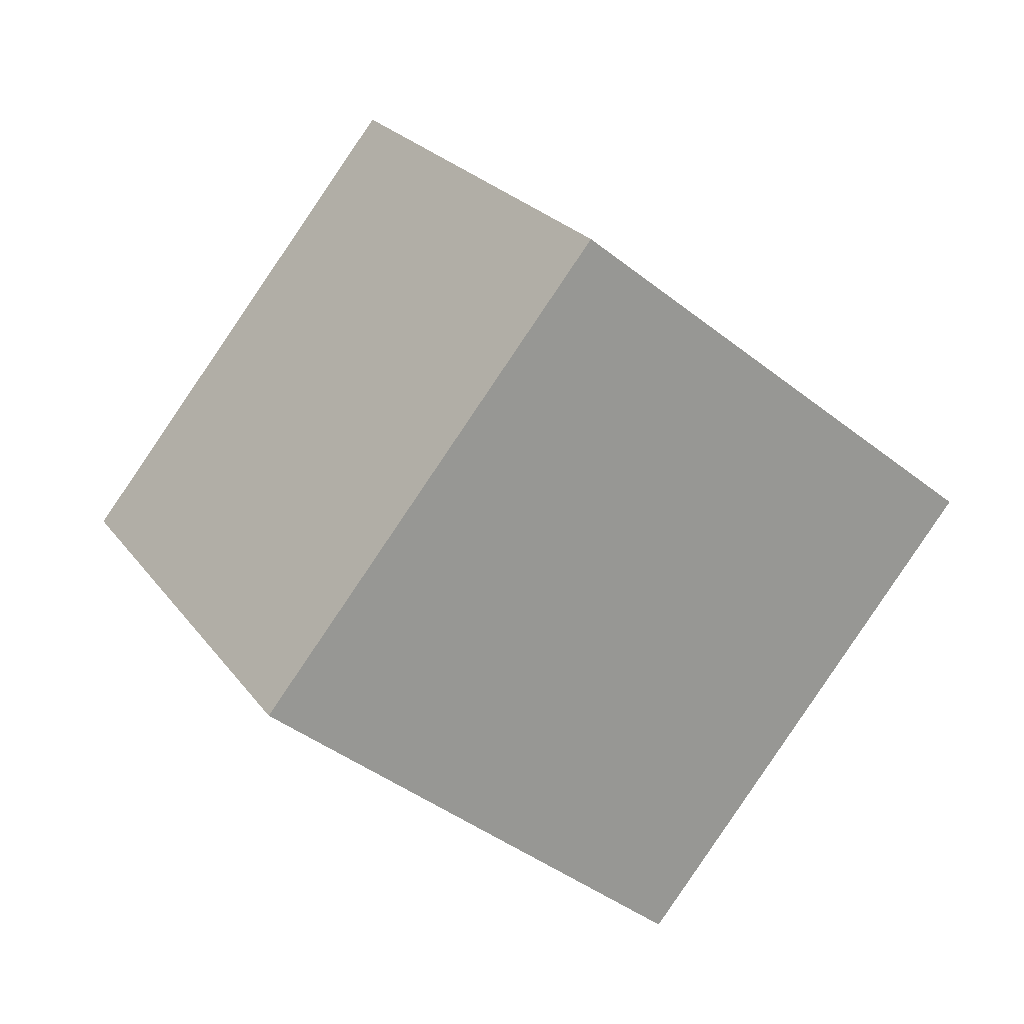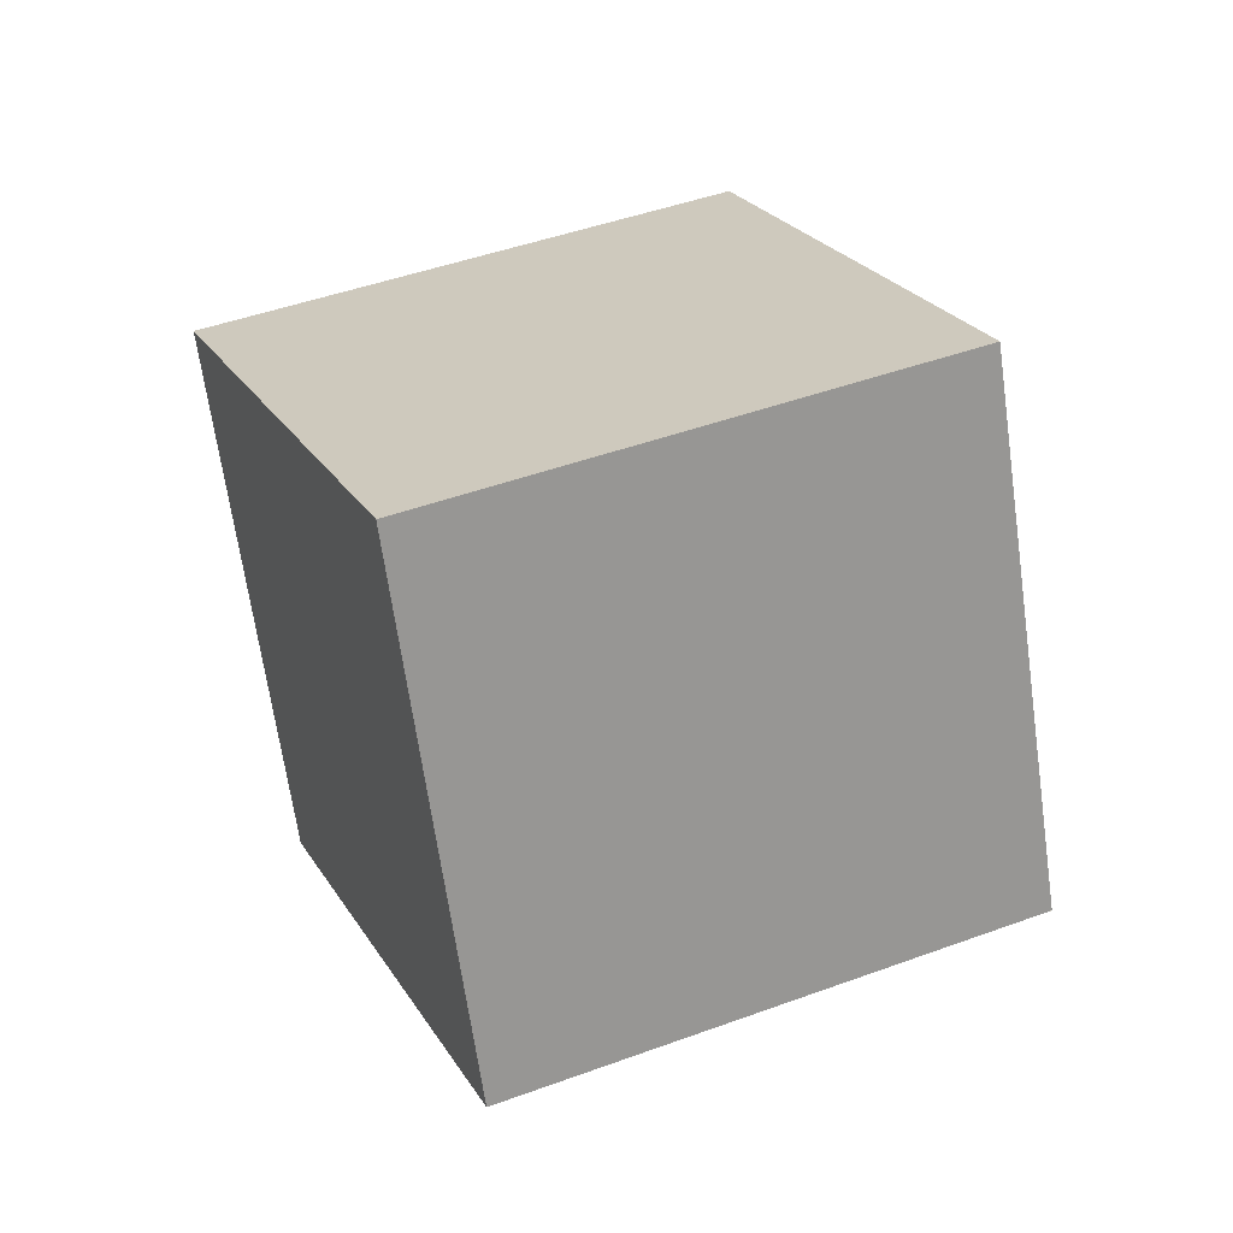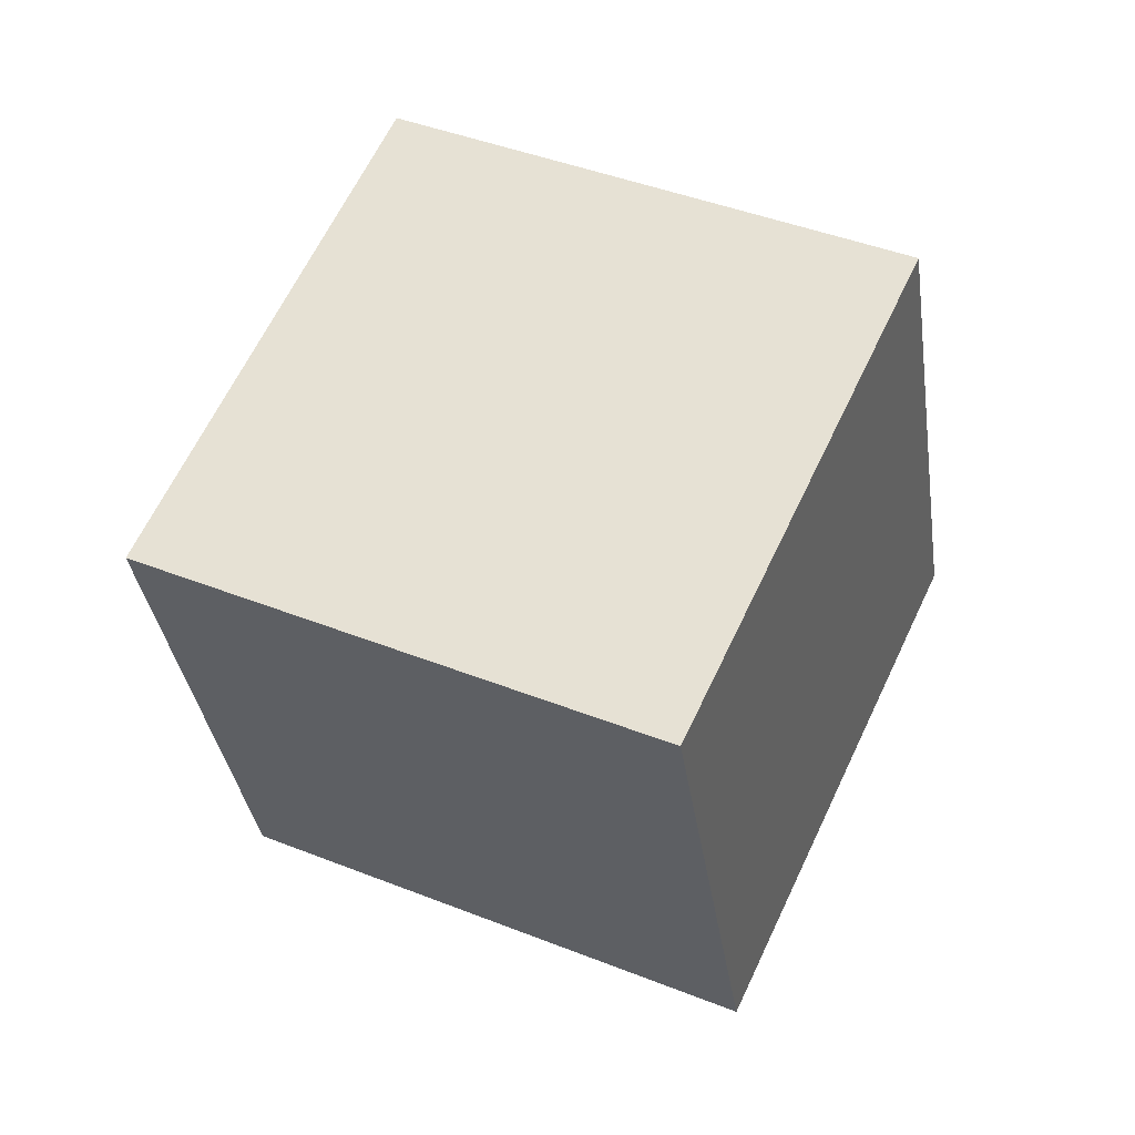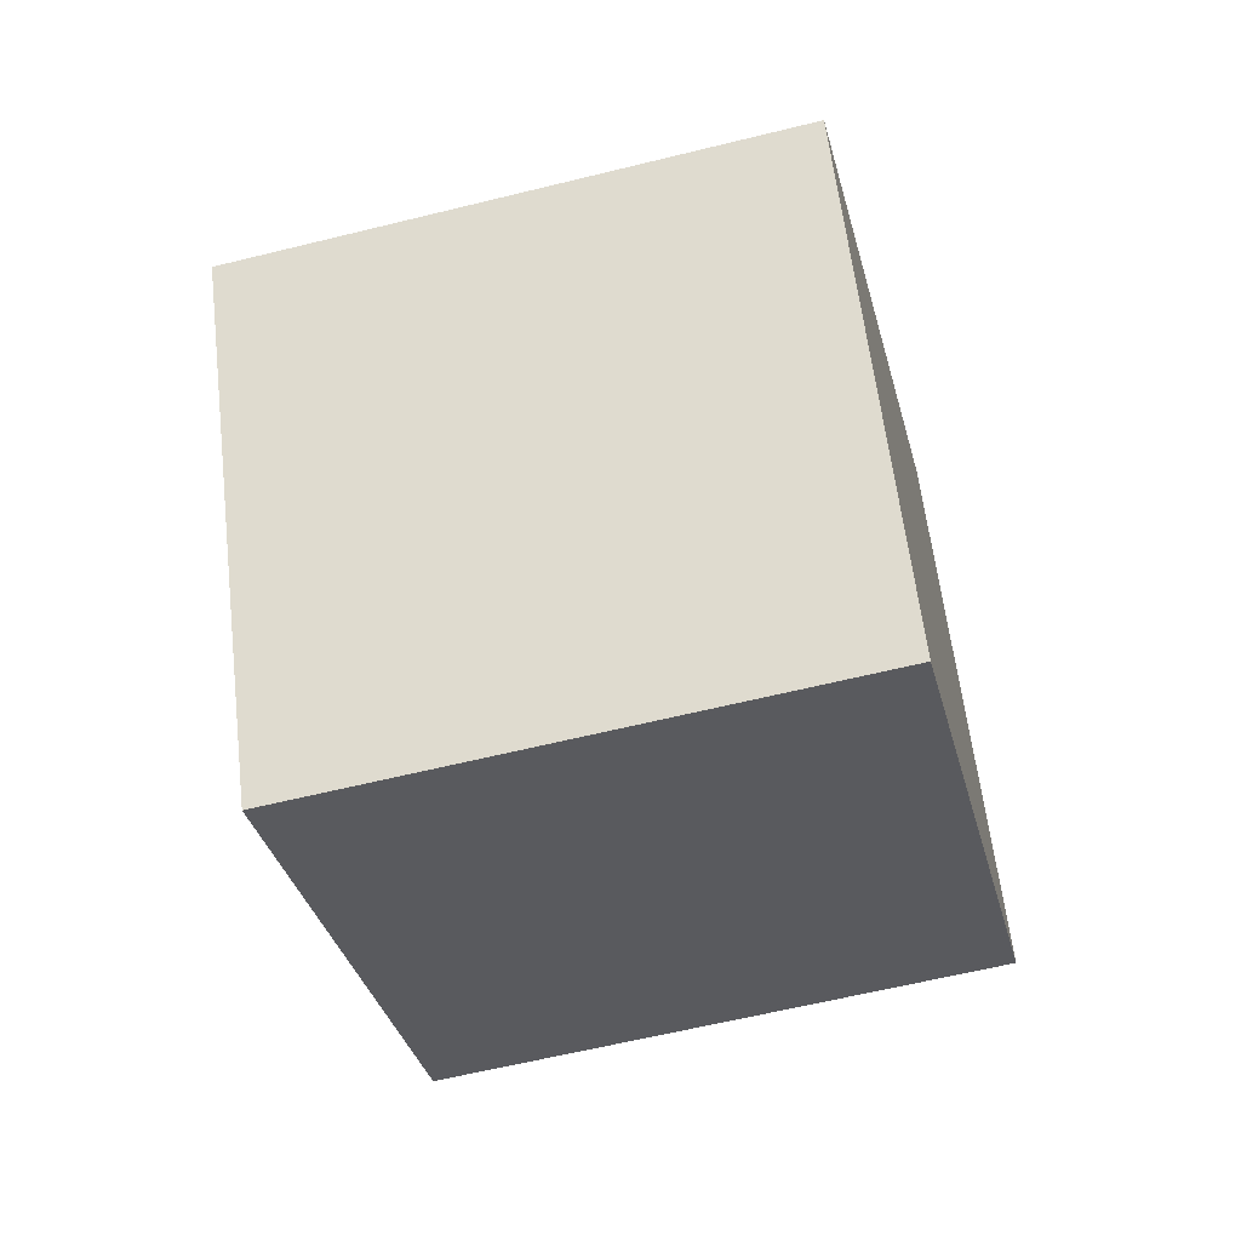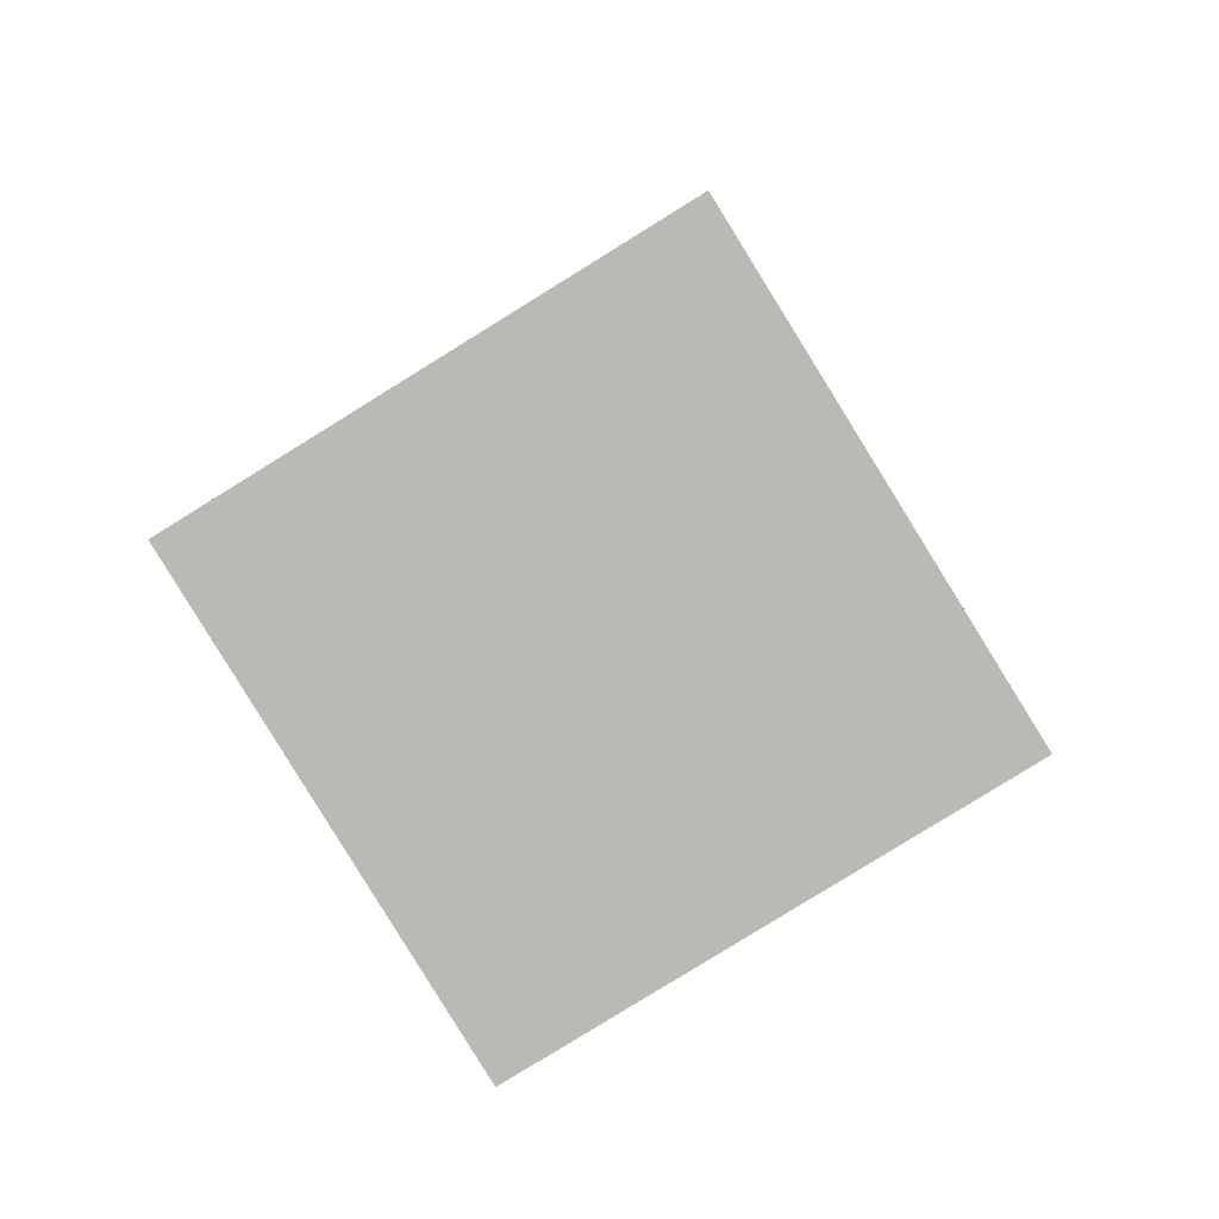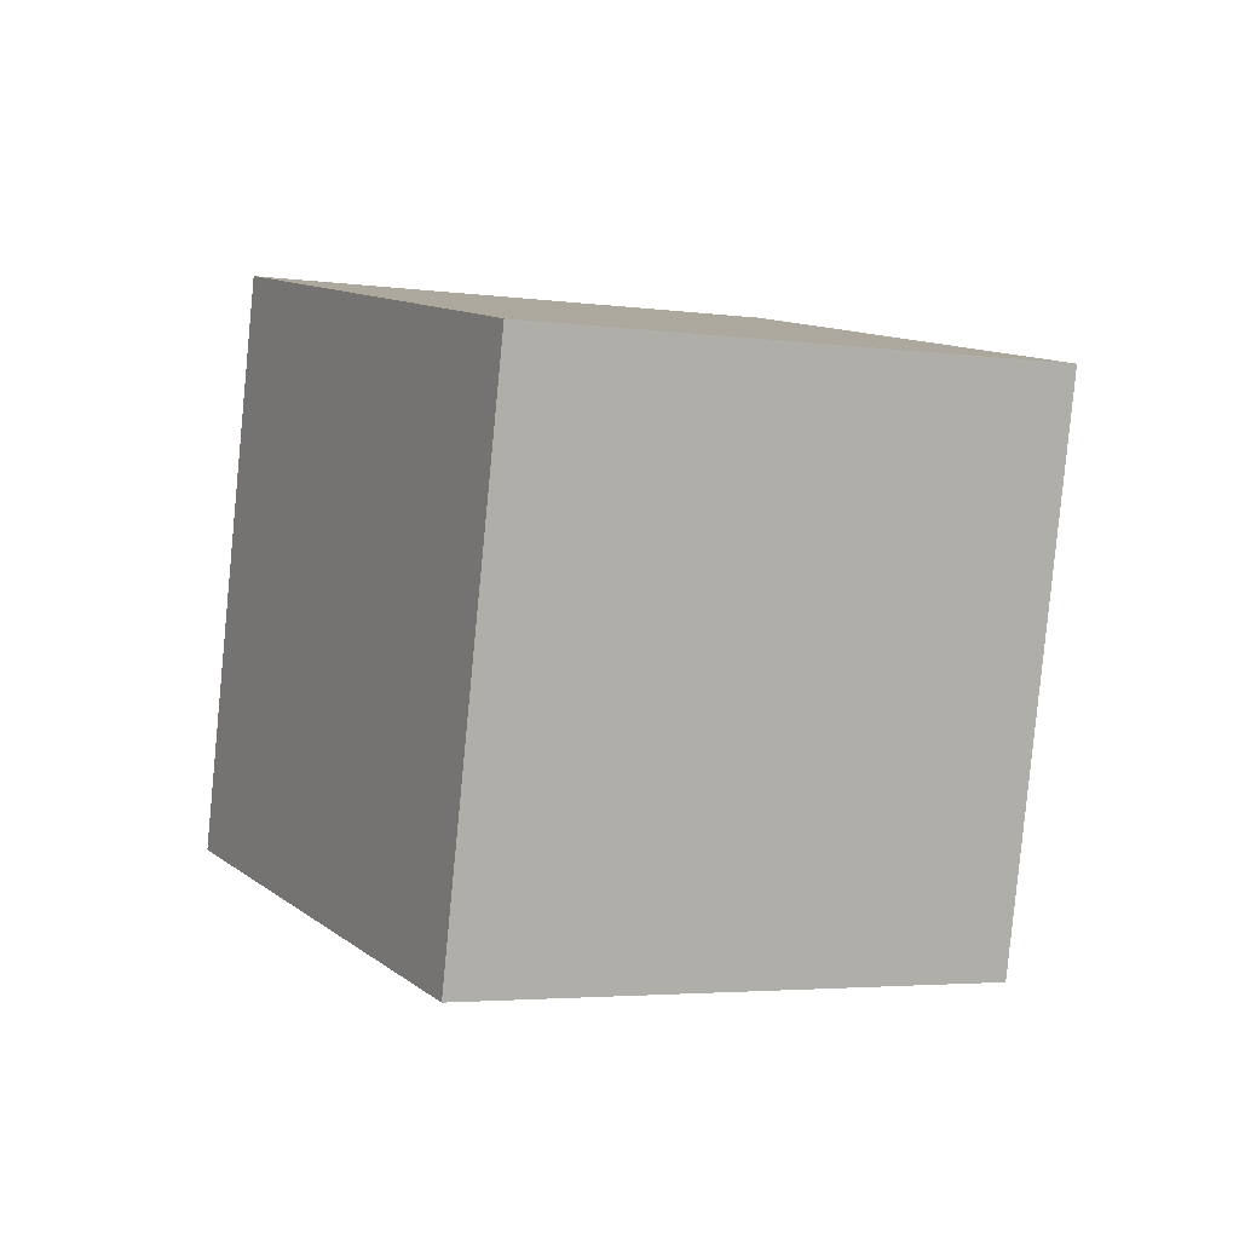
<metadata>
{"format":"obj","ext":"obj","renderer":"f3d","projection":"perspective","resolution":1024,"background":"white","views":[{"elev":1.4,"azim":-15.6,"up":"+Z"},{"elev":-8.2,"azim":85.8,"up":"+Z"},{"elev":-4.8,"azim":-60.3,"up":"+Z"},{"elev":75.7,"azim":112.5,"up":"+Y"},{"elev":62.4,"azim":74.5,"up":"+Z"},{"elev":78.9,"azim":16.7,"up":"+Z"}]}
</metadata>
<code>
o Cube.038_Cube.1099
v -2.03 1.064 0.7758
v -1.695 -0.678 0.1863
v -0.484 1.655 -0.09269
v -0.1489 -0.08668 -0.6822
v -3.026 1.396 -0.7707
v -2.691 -0.3462 -1.36
v -1.48 1.987 -1.639
v -1.145 0.2452 -2.229
f 2 3 1
f 4 7 3
f 8 5 7
f 6 1 5
f 7 1 3
f 4 6 8
f 2 4 3
f 4 8 7
f 8 6 5
f 6 2 1
f 7 5 1
f 4 2 6

</code>
